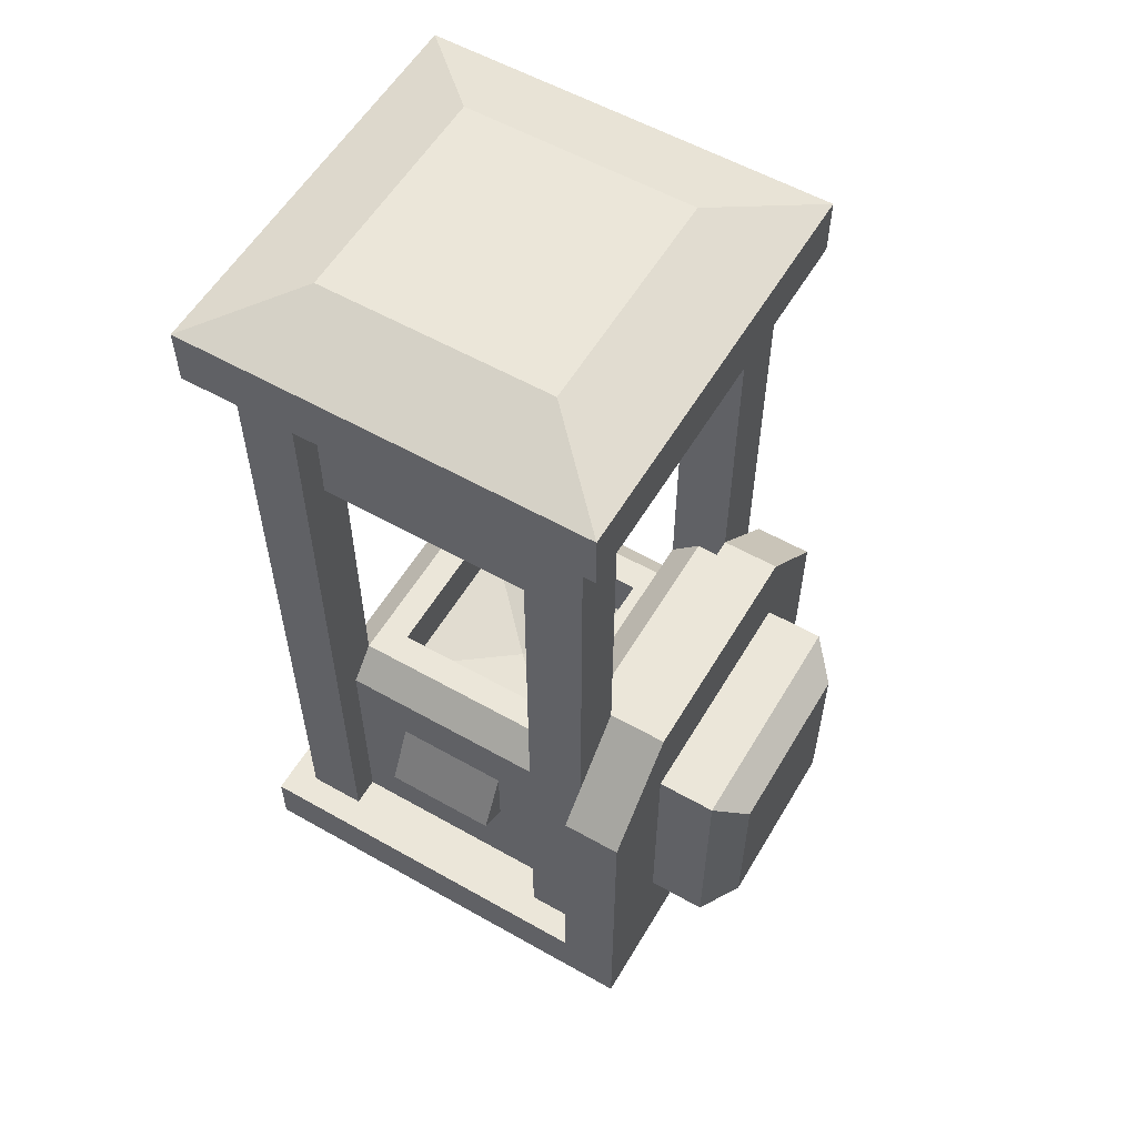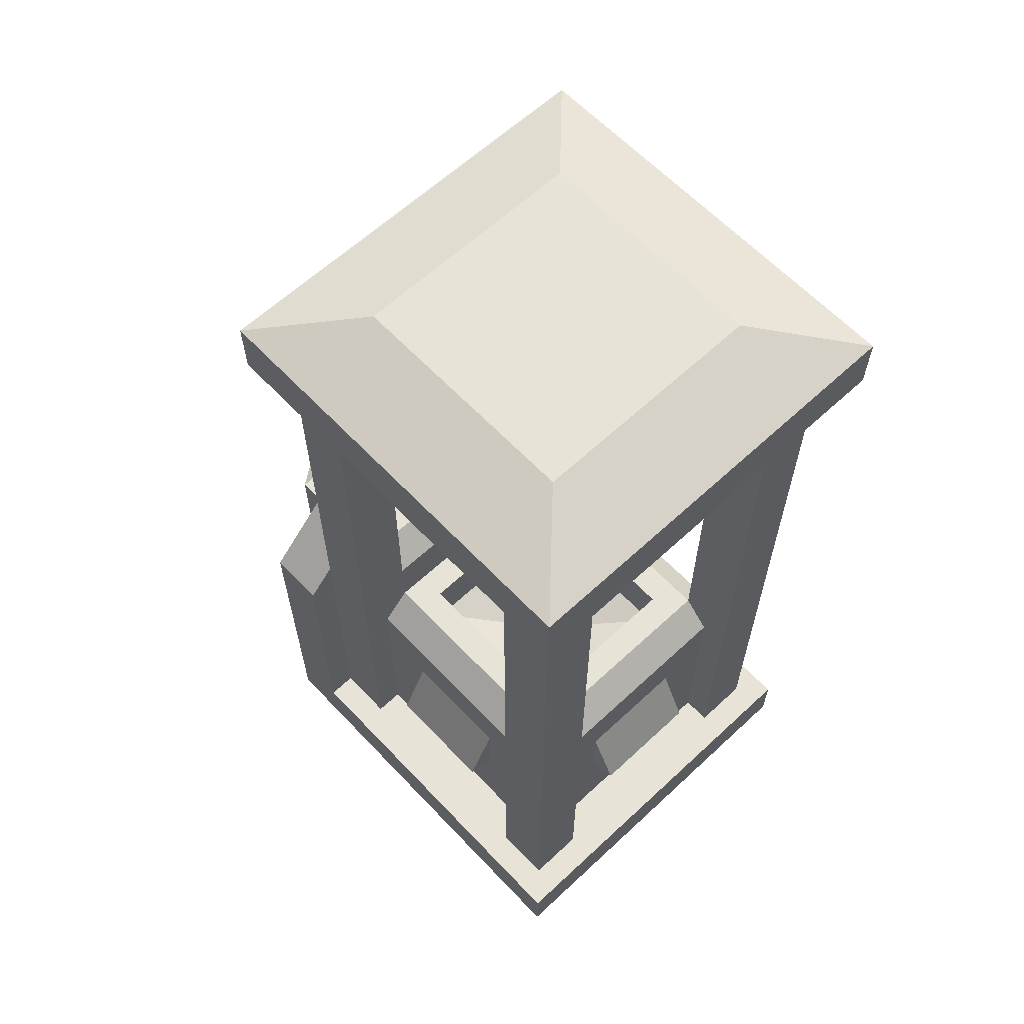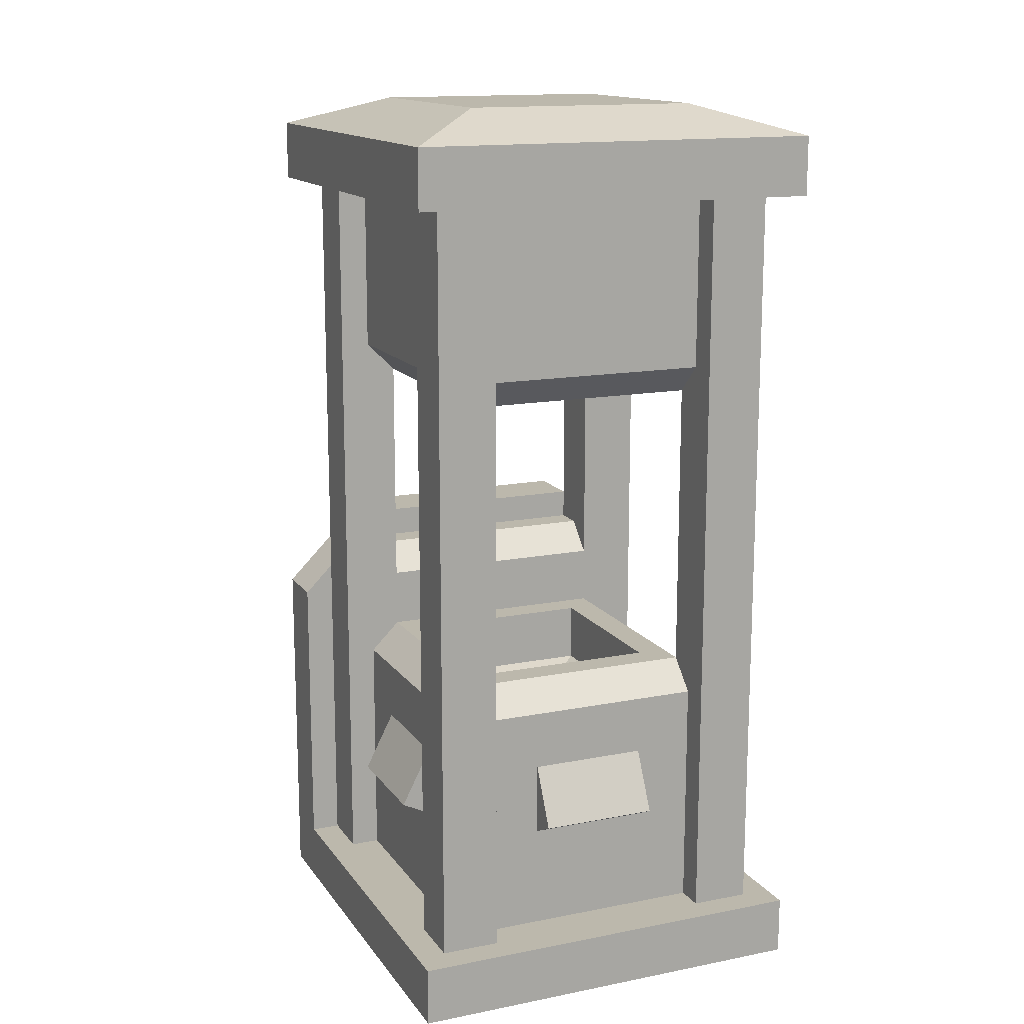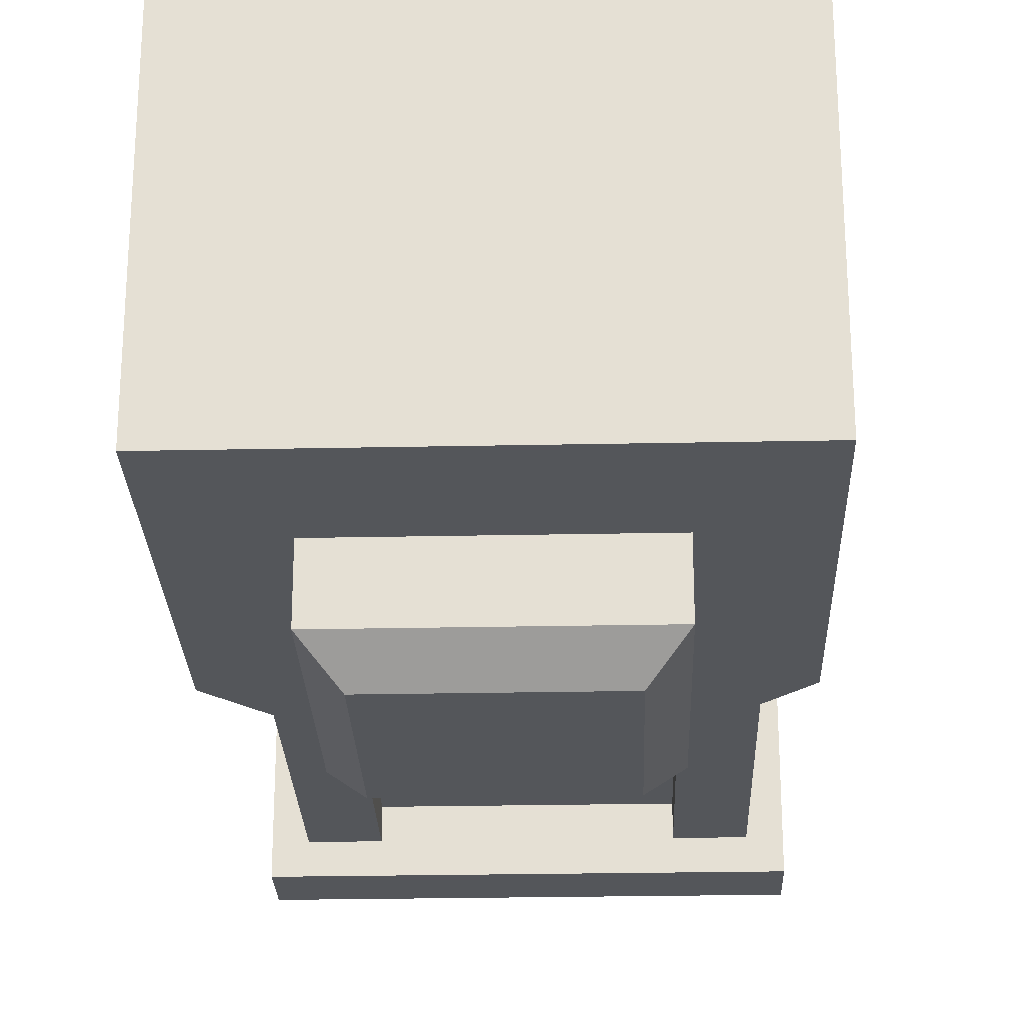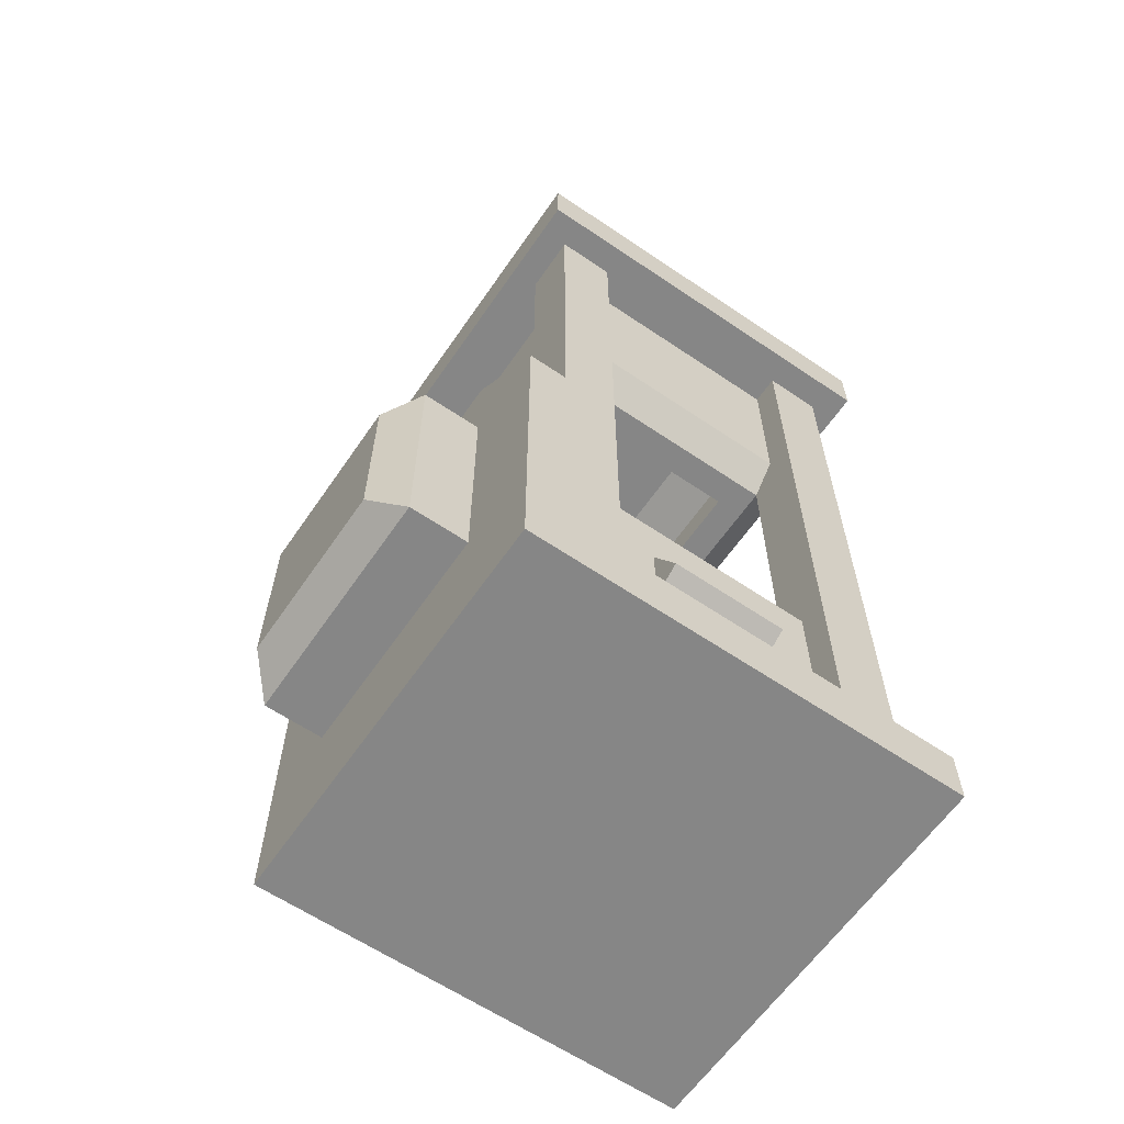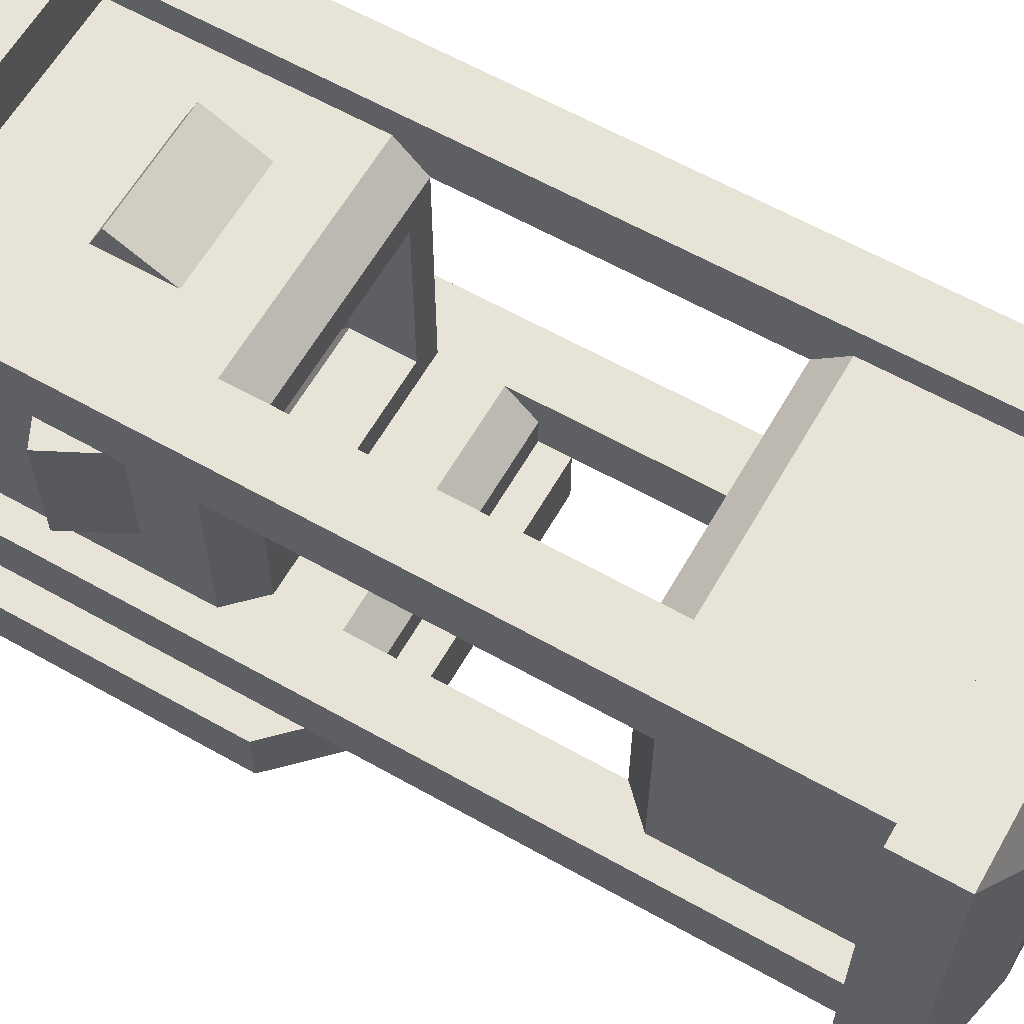
<metadata>
{"format":"obj","ext":"obj","renderer":"f3d","projection":"perspective","resolution":1024,"background":"white","views":[{"elev":57.1,"azim":120.5,"up":"+Y"},{"elev":62.4,"azim":-43.3,"up":"+Y"},{"elev":14.6,"azim":-23.1,"up":"+Y"},{"elev":-25.5,"azim":1.9,"up":"+Z"},{"elev":-62.2,"azim":-124.5,"up":"+Y"},{"elev":62.1,"azim":119.8,"up":"+Z"}]}
</metadata>
<code>
o QUAKE_REFINERY_BODY_Cube.021
v 0.25 0 0.125
v 0.25 0 0
v 0.75 0 0.125
v 0.75 0 0
v 0.0625 0 0
v 0.0625 0 0.125
v 0.0625 0.75 0.125
v 0.0625 0.75 0
v 0.9375 0.75 0
v 0.9375 0 0
v 0.9375 0 0.125
v 0.9375 0.75 0.125
v 0.25 0.9375 0.125
v 0.25 0.9375 0
v 0.75 0.9375 0
v 0.75 0.9375 0.125
v 0.25 0.25 0
v 0.25 0.75 0
v 0.3125 0.3125 -0.1875
v 0.3125 0.6875 -0.1875
v 0.75 0.25 0
v 0.75 0.75 0
v 0.6875 0.3125 -0.1875
v 0.6875 0.6875 -0.1875
v 0.25 0.75 -0.125
v 0.25 0.25 -0.125
v 0.75 0.25 -0.125
v 0.75 0.75 -0.125
v 0.75 0.75 0
v 0.25 0.75 0
v 0.25 0.25 0
v 0.75 0.25 0
v 0.125 0.75 0.125
v 0.0625 0.75 0.125
v 0.875 0.75 0.125
v 0.9375 0.75 0.125
v 0.875 0.125 0.125
v 0.9375 0.125 0.125
v 0.0625 0.125 0.125
v 0.125 0.125 0.125
v 0.25 0.75 0.125
v 0.75 0.75 0.125
v 0.25 0.8125 0.125
v 0.875 0.125 0.125
v 0.75 0.125 0.25
v 0.875 0.125 0.25
v 0.125 0.8125 0.125
v 0.875 1.75 0.125
v 0.75 1.75 0.25
v 0.875 1.75 0.25
v 0.125 0.125 0.125
v 0.125 0.125 0.25
v 0.25 0.125 0.25
v 0.125 1.75 0.125
v 0.125 1.75 0.25
v 0.25 1.75 0.25
v 0.25 0.125 0.75
v 0.25 0.125 0.875
v 0.125 0.125 0.75
v 0.125 0.125 0.875
v 0.25 1.75 0.75
v 0.25 1.75 0.875
v 0.125 1.75 0.75
v 0.125 1.75 0.875
v 0.875 0.125 0.75
v 0.875 0.125 0.875
v 0.75 0.125 0.75
v 0.75 0.125 0.875
v 0.875 1.75 0.75
v 0.875 1.75 0.875
v 0.75 1.75 0.75
v 0.75 1.75 0.875
v 0.75 0.625 0.8125
v 0.25 0.625 0.8125
v 0.25 0.125 0.8125
v 0.75 0.125 0.8125
v 0.3125 0.6875 0.6875
v 0.6875 0.6875 0.6875
v 0.1875 0.125 0.25
v 0.25 0.6875 0.75
v 0.8125 0.625 0.25
v 0.75 0.6875 0.75
v 0.8125 0.625 0.75
v 0.8125 0.125 0.75
v 0.8125 0.125 0.25
v 0.1875 0.625 0.75
v 0.1875 0.625 0.25
v 0.25 0.6875 0.25
v 0.1875 0.125 0.75
v 0.3125 0.6875 0.3125
v 0.75 0.6875 0.25
v 0.6875 0.6875 0.3125
v 0.75 0.875 0.125
v 0.25 0.8125 0.25
v 0.25 0.875 0.1875
v 0.75 0.875 0.1875
v 0.75 0.8125 0.25
v 0.25 0.875 0.125
v 0.3125 0.5625 0.6875
v 0.6875 0.5625 0.6875
v 0.3125 0.5625 0.3125
v 0.6875 0.5625 0.3125
v 0.5 0.5 0.5
v 0.25 1.375 0.8125
v 0.75 1.375 0.8125
v 0.75 1.75 0.8125
v 0.25 1.75 0.8125
v 0.25 1.312 0.75
v 0.8125 1.375 0.75
v 0.8125 1.375 0.25
v 0.8125 1.75 0.25
v 0.8125 1.75 0.75
v 0.6875 1.312 0.6875
v 0.75 1.312 0.25
v 0.75 1.312 0.75
v 0.75 1.375 0.1875
v 0.25 1.375 0.1875
v 0.25 1.75 0.1875
v 0.75 1.75 0.1875
v 0.3125 1.312 0.3125
v 0.6875 1.312 0.3125
v 0.25 1.312 0.25
v 0.1875 1.375 0.25
v 0.1875 1.375 0.75
v 0.1875 1.75 0.75
v 0.1875 1.75 0.25
v 0.3125 1.312 0.6875
v 0.875 0.3775 0.375
v 0.875 0.3775 0.625
v 0.8125 0.5 0.625
v 0.8125 0.5 0.375
v 0.8125 0.3463 0.375
v 0.8125 0.3463 0.625
v 0.625 0.3775 0.875
v 0.375 0.3775 0.875
v 0.375 0.5 0.8125
v 0.625 0.5 0.8125
v 0.625 0.3463 0.8125
v 0.375 0.3463 0.8125
v 0.125 0.3775 0.625
v 0.125 0.3775 0.375
v 0.1875 0.5 0.375
v 0.1875 0.5 0.625
v 0.1875 0.3463 0.625
v 0.1875 0.3463 0.375
v 0.8125 0.125 0.25
v 0.1875 0.125 0.25
v 0.0625 0 0.125
v 0.9375 0 0.125
v 0.0625 0 0.937
v 0.9375 0 0.937
v 0.1875 0.125 0.812
v 0.8125 0.125 0.812
v 0.0625 0.125 0.937
v 0.0625 0.125 0.125
v 0.9375 0.125 0.937
v 0.9375 0.125 0.125
v 0.8125 1.75 0.8125
v 0.1875 1.75 0.8125
v 0.25 1.938 0.75
v 0.75 1.938 0.75
v 0.25 1.938 0.2505
v 0.75 1.938 0.2505
v 0.1875 1.75 0.188
v 0.8125 1.75 0.188
v 0.0625 1.75 0.063
v 0.0625 1.75 0.9375
v 0.9375 1.75 0.063
v 0.9375 1.75 0.9375
v 0.0625 1.875 0.9375
v 0.9375 1.875 0.9375
v 0.0625 1.875 0.063
v 0.9375 1.875 0.063
v 0.75 0.8125 0.125
v 0.875 0.8125 0.125
v 0.75 0.8125 0.25
v 0.75 1.75 0.125
v 0.875 1.75 0.125
v 0.75 1.75 0.25
v 0.25 0.8125 0.25
v 0.125 1.75 0.125
v 0.25 1.75 0.125
v 0.25 1.75 0.25
f 13 14 8 7
f 30 14 15 29
f 2 4 3 1
f 6 7 8 5
f 2 1 6 5
f 30 2 5 8
f 10 9 12 11
f 3 4 10 11
f 15 16 12 9
f 29 15 9
f 13 16 15 14
f 17 18 25 26
f 19 20 24 23
f 27 28 22 21
f 26 27 21 17
f 28 25 18 22
f 20 19 26 25
f 19 23 27 26
f 24 20 25 28
f 23 24 28 27
f 4 29 9 10
f 14 30 8
f 2 31 32 4
f 16 42 12
f 33 34 39 40
f 36 35 37 38
f 41 13 7
f 42 16 13 41
f 131 130 129 128
f 128 129 133 132
f 129 130 133
f 128 132 131
f 137 136 135 134
f 134 135 139 138
f 135 136 139
f 134 138 137
f 143 142 141 140
f 140 141 145 144
f 141 142 145
f 140 144 143
f 148 149 151 150
f 43 182 183 180
f 44 48 50 46
f 46 50 49 45
f 47 181 182 43
f 108 127 113 115
f 53 56 55 52
f 52 55 54 51
f 107 104 105 106
f 57 61 62 58
f 58 62 64 60
f 60 64 63 59
f 59 63 61 57
f 104 108 115 105
f 65 69 70 66
f 66 70 72 68
f 68 72 71 67
f 67 71 69 65
f 73 82 80 74
f 76 73 74 75
f 82 78 77 80
f 89 86 87 79
f 81 91 82 83
f 85 81 83 84
f 91 92 78 82
f 86 80 88 87
f 80 77 90 88
f 88 91 97 94
f 88 90 92 91
f 98 95 96 93
f 95 94 97 96
f 90 101 102 92
f 92 102 100 78
f 78 100 99 77
f 77 99 101 90
f 102 103 100
f 99 103 101
f 100 103 99
f 101 103 102
f 115 113 121 114
f 112 109 110 111
f 109 115 114 110
f 114 121 120 122
f 119 116 117 118
f 116 114 122 117
f 122 120 127 108
f 126 123 124 125
f 123 122 108 124
f 149 157 156 151
f 151 156 154 150
f 150 154 155 148
f 147 155 154 152
f 152 154 156 153
f 174 177 178 175
f 153 156 157 146
f 160 161 163 162
f 171 169 168 173
f 173 168 166 172
f 172 166 167 170
f 170 167 169 171
f 159 167 166 164
f 164 166 168 165
f 158 169 167 159
f 165 168 169 158
f 163 173 172 162
f 162 172 170 160
f 161 171 173 163
f 160 170 171 161
f 176 179 177 174
f 147 146 157 155

</code>
